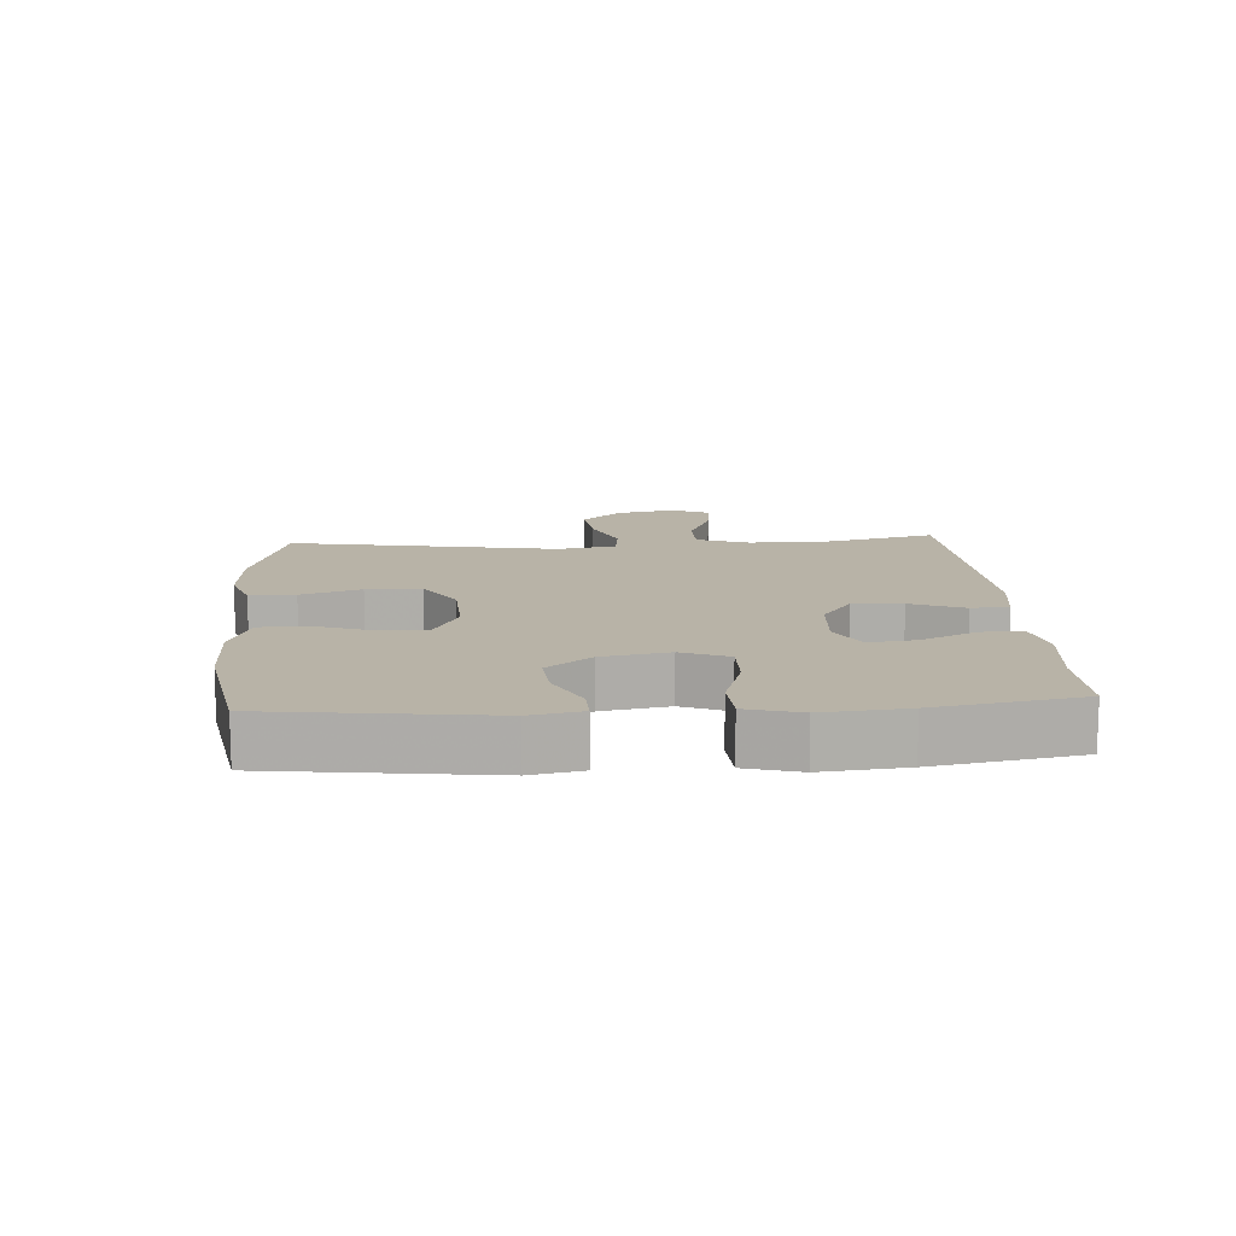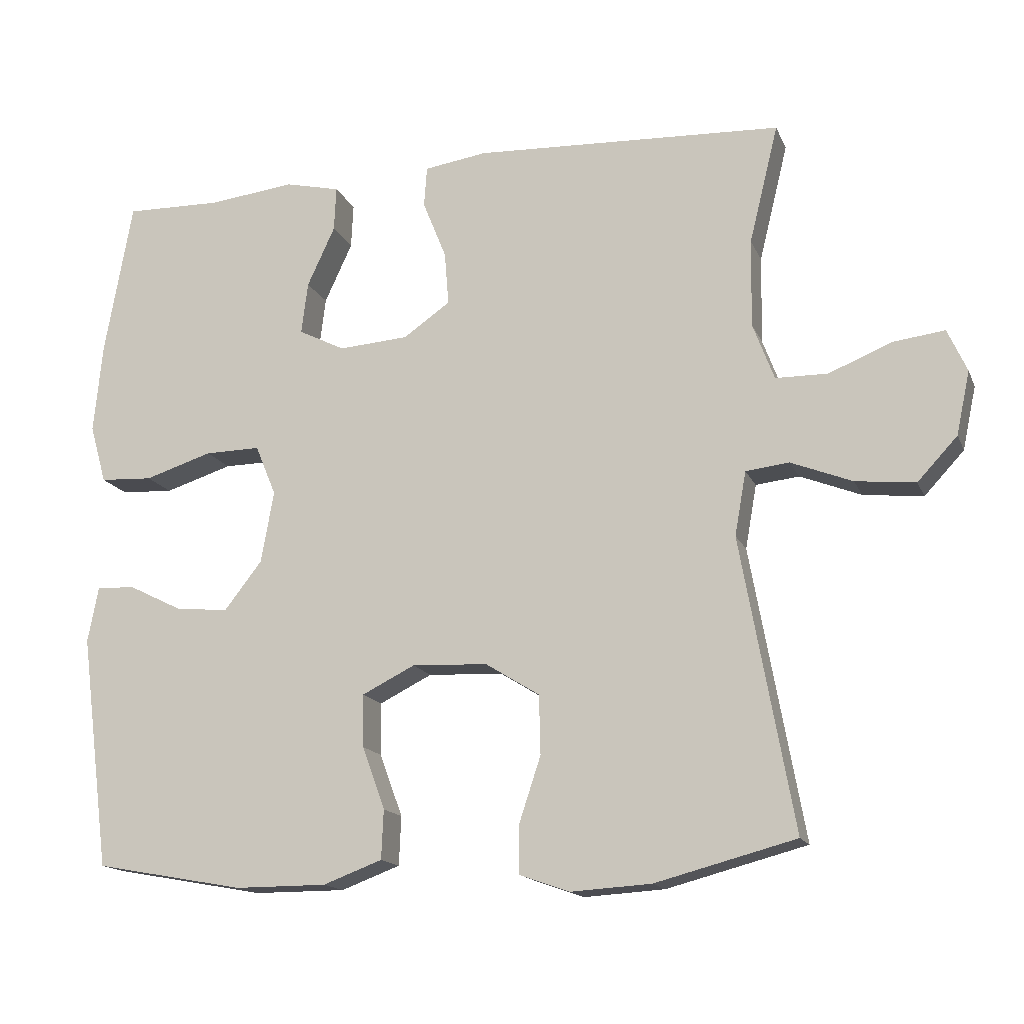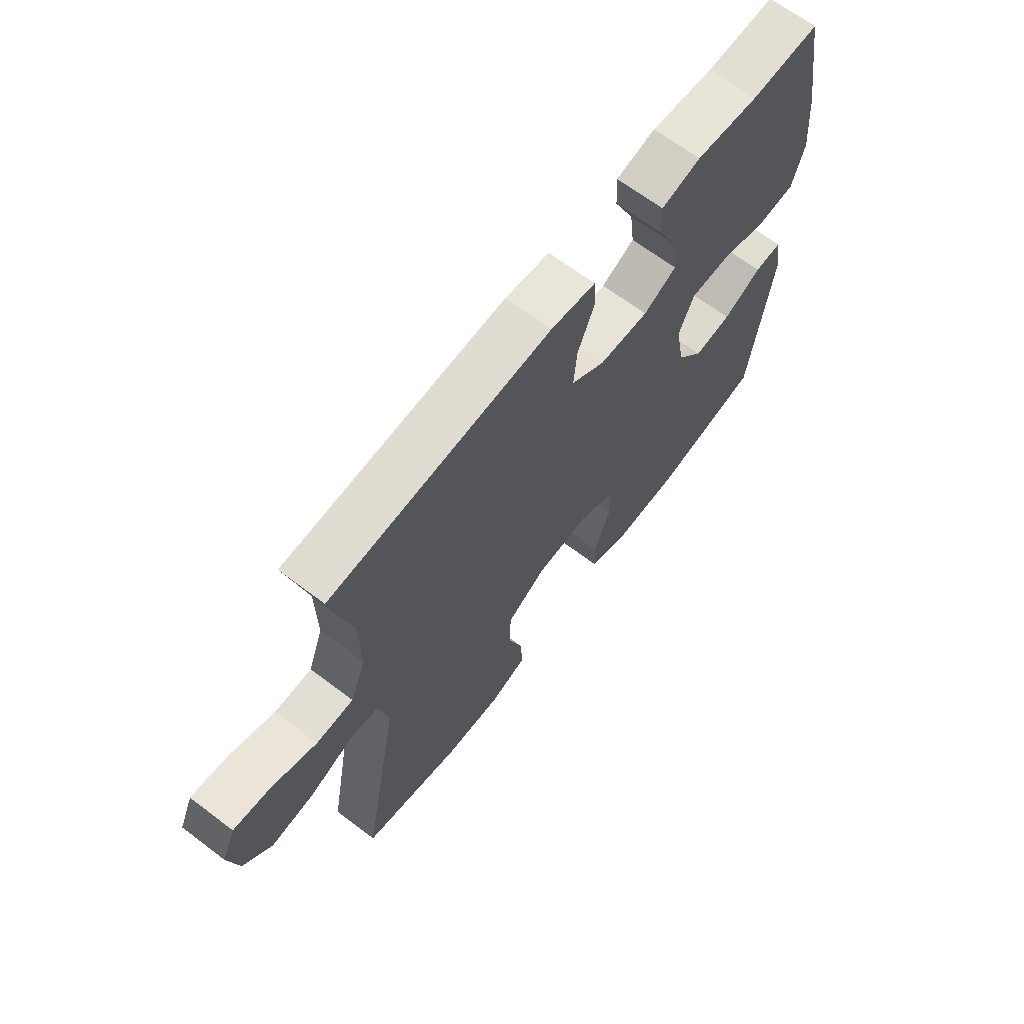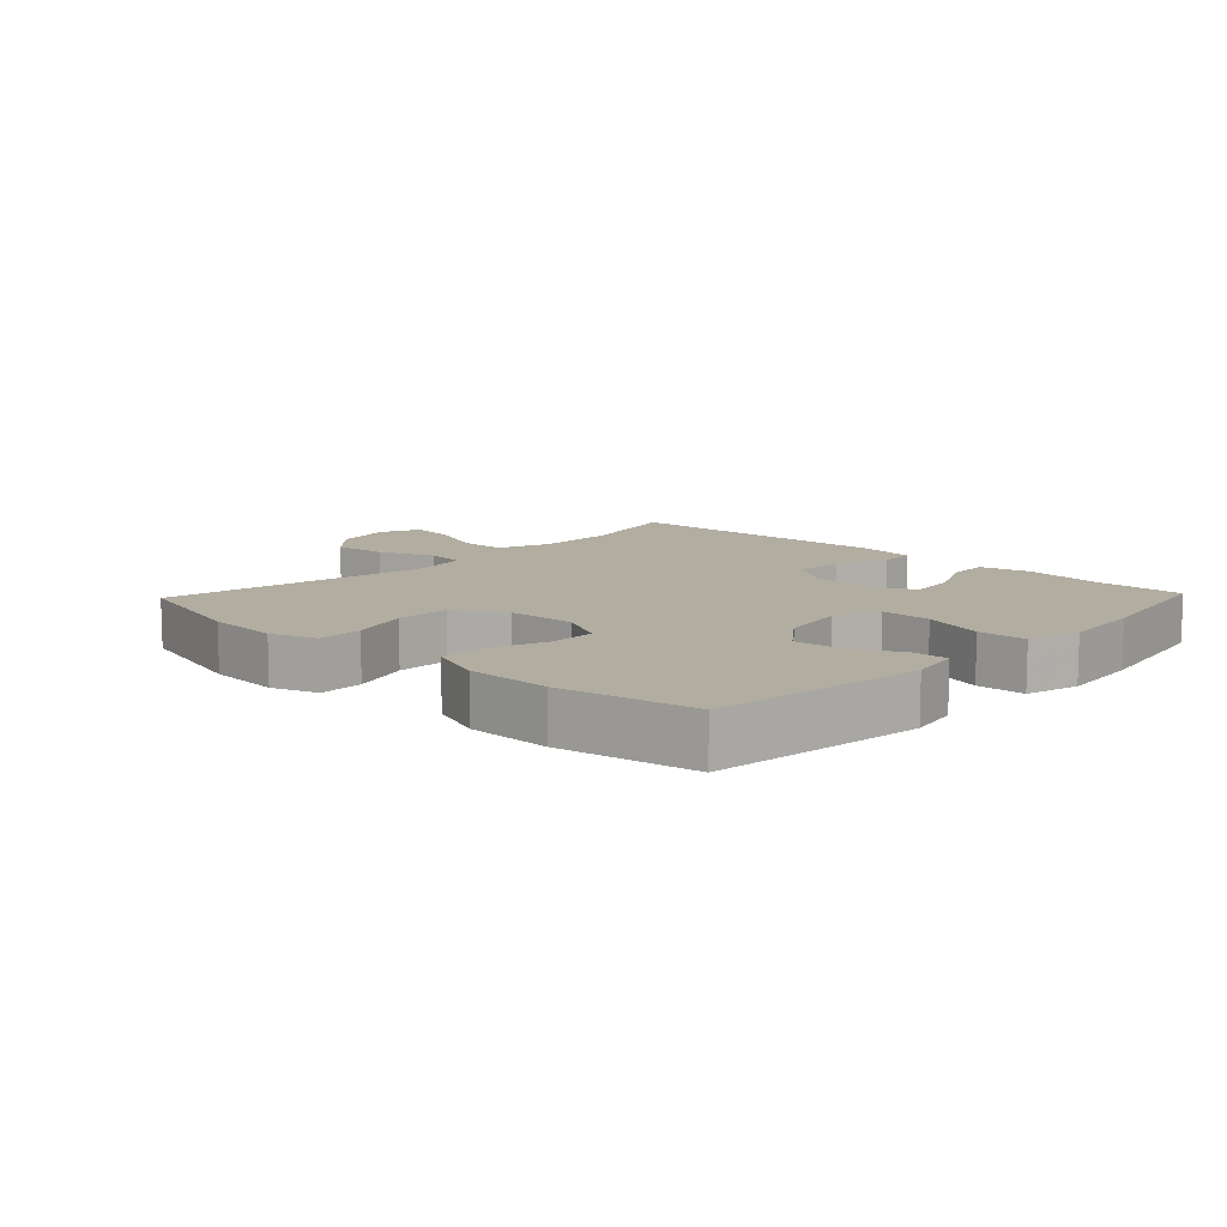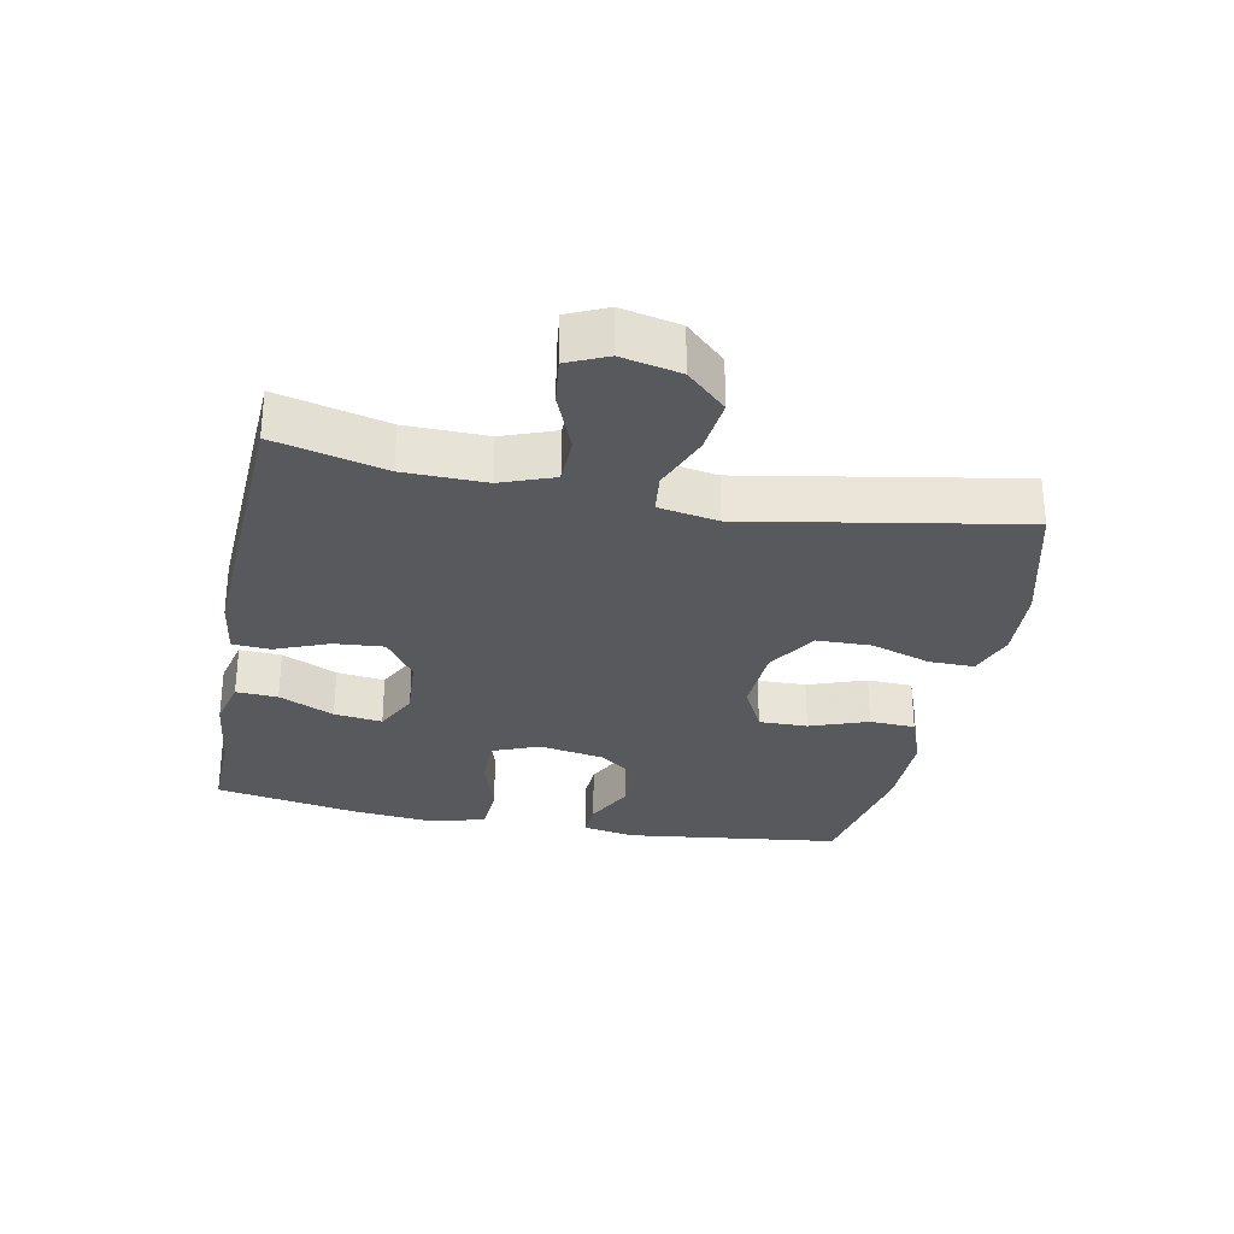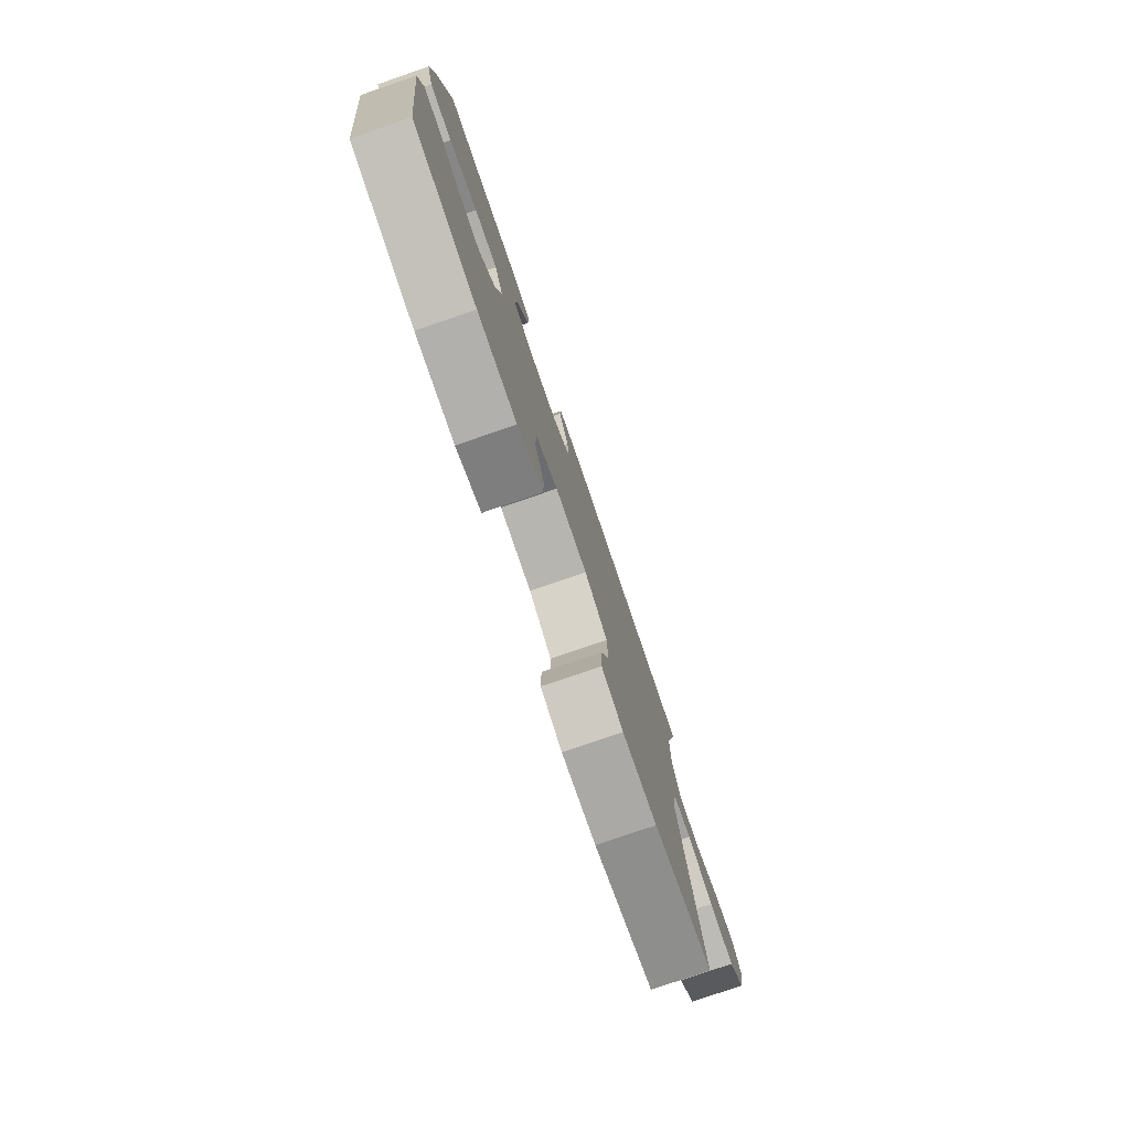
<metadata>
{"format":"obj","ext":"obj","renderer":"f3d","projection":"perspective","resolution":1024,"background":"white","views":[{"elev":12.8,"azim":-93.8,"up":"+Y"},{"elev":-15.5,"azim":17.5,"up":"+Z"},{"elev":66.5,"azim":127.2,"up":"+Z"},{"elev":10.5,"azim":-136.5,"up":"+Y"},{"elev":-29.8,"azim":78.7,"up":"+Y"},{"elev":-78.6,"azim":-71.1,"up":"+Z"}]}
</metadata>
<code>
v 0.5 0.07 -0.5
v 0.303 0.07 -0.552
v 0.19 0.07 -0.559
v 0.119 0.07 -0.534
v 0.12 0.07 -0.465
v 0.15 0.07 -0.374
v 0.148 0.07 -0.291
v 0.072 0.07 -0.244
v -0.034 0.07 -0.239
v -0.108 0.07 -0.276
v -0.107 0.07 -0.35
v -0.075 0.07 -0.438
v -0.078 0.07 -0.507
v -0.161 0.07 -0.538
v -0.29 0.07 -0.538
v -0.5 0.07 -0.5
v -0.542 0.07 -0.171
v -0.527 0.07 -0.093
v -0.473 0.07 -0.095
v -0.397 0.07 -0.133
v -0.323 0.07 -0.14
v -0.27 0.07 -0.072
v -0.252 0.07 0.029
v -0.281 0.07 0.1
v -0.359 0.07 0.099
v -0.454 0.07 0.069
v -0.528 0.07 0.073
v -0.551 0.07 0.155
v -0.539 0.07 0.281
v -0.5 0.07 0.5
v -0.365 0.07 0.497
v -0.242 0.07 0.511
v -0.165 0.07 0.493
v -0.168 0.07 0.43
v -0.207 0.07 0.346
v -0.216 0.07 0.273
v -0.151 0.07 0.24
v -0.053 0.07 0.247
v 0.013 0.07 0.293
v 0.007 0.07 0.368
v -0.026 0.07 0.45
v -0.022 0.07 0.507
v 0.066 0.07 0.52
v 0.5 0.07 0.5
v 0.459 0.07 0.333
v 0.457 0.07 0.209
v 0.487 0.07 0.129
v 0.56 0.07 0.128
v 0.649 0.07 0.164
v 0.721 0.07 0.173
v 0.748 0.07 0.113
v 0.729 0.07 0.024
v 0.673 0.07 -0.036
v 0.589 0.07 -0.027
v 0.503 0.07 0.007
v 0.442 0.07 0
v 0.426 0.07 -0.09
v 0.5 0 -0.5
v 0.303 0 -0.552
v 0.19 0 -0.559
v 0.119 0 -0.534
v 0.12 0 -0.465
v 0.15 0 -0.374
v 0.148 0 -0.291
v 0.072 0 -0.244
v -0.034 0 -0.239
v -0.108 0 -0.276
v -0.107 0 -0.35
v -0.075 0 -0.438
v -0.078 0 -0.507
v -0.161 0 -0.538
v -0.29 0 -0.538
v -0.5 0 -0.5
v -0.542 0 -0.171
v -0.527 0 -0.093
v -0.473 0 -0.095
v -0.397 0 -0.133
v -0.323 0 -0.14
v -0.27 0 -0.072
v -0.252 0 0.029
v -0.281 0 0.1
v -0.359 0 0.099
v -0.454 0 0.069
v -0.528 0 0.073
v -0.551 0 0.155
v -0.539 0 0.281
v -0.5 0 0.5
v -0.365 0 0.497
v -0.242 0 0.511
v -0.165 0 0.493
v -0.168 0 0.43
v -0.207 0 0.346
v -0.216 0 0.273
v -0.151 0 0.24
v -0.053 0 0.247
v 0.013 0 0.293
v 0.007 0 0.368
v -0.026 0 0.45
v -0.022 0 0.507
v 0.066 0 0.52
v 0.5 0 0.5
v 0.459 0 0.333
v 0.457 0 0.209
v 0.487 0 0.129
v 0.56 0 0.128
v 0.649 0 0.164
v 0.721 0 0.173
v 0.748 0 0.113
v 0.729 0 0.024
v 0.673 0 -0.036
v 0.589 0 -0.027
v 0.503 0 0.007
v 0.442 0 0
v 0.426 0 -0.09
f 52 53 54 55
f 50 51 52 55
f 48 49 50 55
f 47 48 55 56
f 46 47 56
f 45 46 56 57
f 43 44 45
f 40 41 42 43
f 39 40 43 45
f 38 39 45 57
f 32 33 34 35
f 31 32 35 36
f 30 31 36
f 29 30 36
f 28 29 36 37
f 25 26 27 28
f 24 25 28 37
f 17 18 19 20
f 17 20 21
f 16 17 21
f 15 16 21 22
f 11 12 13 14
f 10 11 14 15
f 3 4 5 6
f 3 6 7
f 2 3 7
f 1 2 7
f 57 1 7 8
f 23 24 37 38
f 10 15 22 23
f 9 10 23 38
f 8 9 38 57
f 112 111 110 109
f 112 109 108 107
f 112 107 106 105
f 113 112 105 104
f 113 104 103
f 114 113 103 102
f 102 101 100
f 100 99 98 97
f 102 100 97 96
f 114 102 96 95
f 92 91 90 89
f 93 92 89 88
f 93 88 87
f 93 87 86
f 94 93 86 85
f 85 84 83 82
f 94 85 82 81
f 77 76 75 74
f 78 77 74
f 78 74 73
f 79 78 73 72
f 71 70 69 68
f 72 71 68 67
f 63 62 61 60
f 64 63 60
f 64 60 59
f 64 59 58
f 65 64 58 114
f 95 94 81 80
f 80 79 72 67
f 95 80 67 66
f 114 95 66 65
f 1 58 59 2
f 2 59 60 3
f 3 60 61 4
f 4 61 62 5
f 5 62 63 6
f 6 63 64 7
f 7 64 65 8
f 8 65 66 9
f 9 66 67 10
f 10 67 68 11
f 11 68 69 12
f 12 69 70 13
f 13 70 71 14
f 14 71 72 15
f 15 72 73 16
f 16 73 74 17
f 17 74 75 18
f 18 75 76 19
f 19 76 77 20
f 20 77 78 21
f 21 78 79 22
f 22 79 80 23
f 23 80 81 24
f 24 81 82 25
f 25 82 83 26
f 26 83 84 27
f 27 84 85 28
f 28 85 86 29
f 29 86 87 30
f 30 87 88 31
f 31 88 89 32
f 32 89 90 33
f 33 90 91 34
f 34 91 92 35
f 35 92 93 36
f 36 93 94 37
f 37 94 95 38
f 38 95 96 39
f 39 96 97 40
f 40 97 98 41
f 41 98 99 42
f 42 99 100 43
f 43 100 101 44
f 44 101 102 45
f 45 102 103 46
f 46 103 104 47
f 47 104 105 48
f 48 105 106 49
f 49 106 107 50
f 50 107 108 51
f 51 108 109 52
f 52 109 110 53
f 53 110 111 54
f 54 111 112 55
f 55 112 113 56
f 56 113 114 57
f 57 114 58 1

</code>
